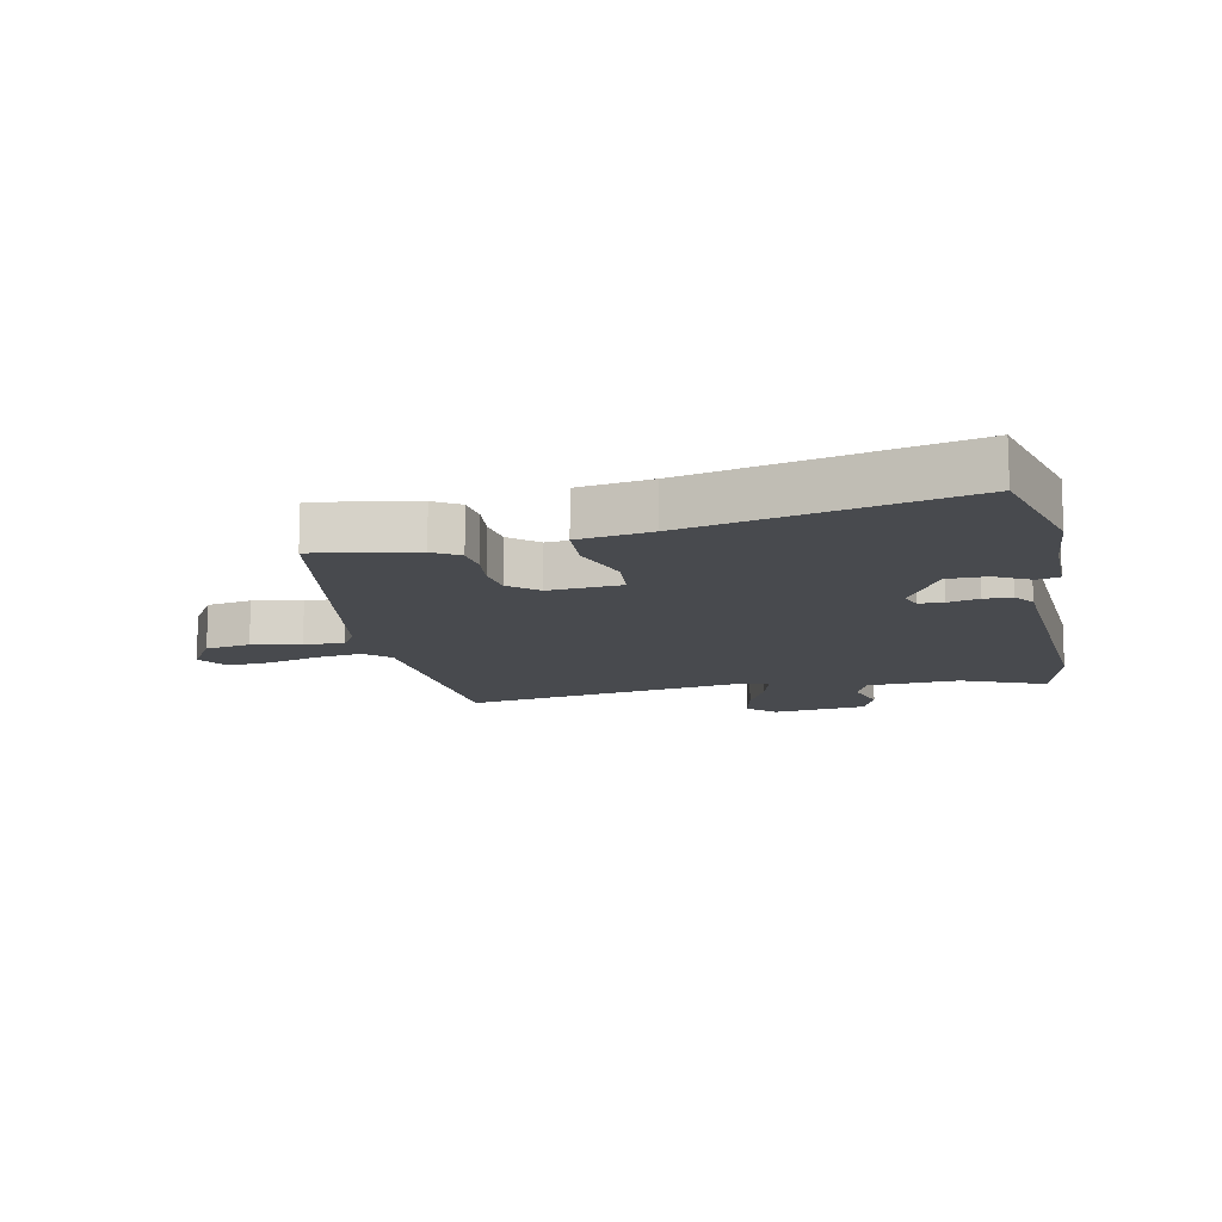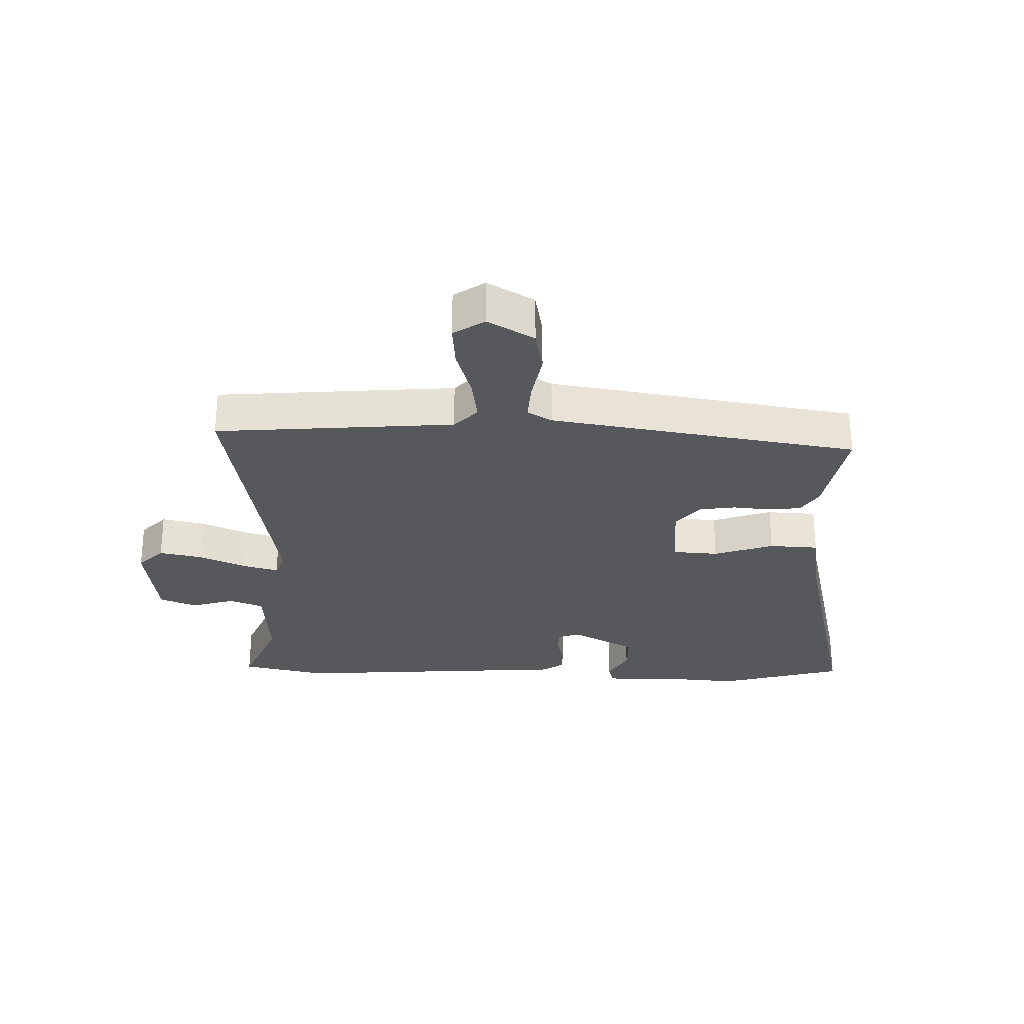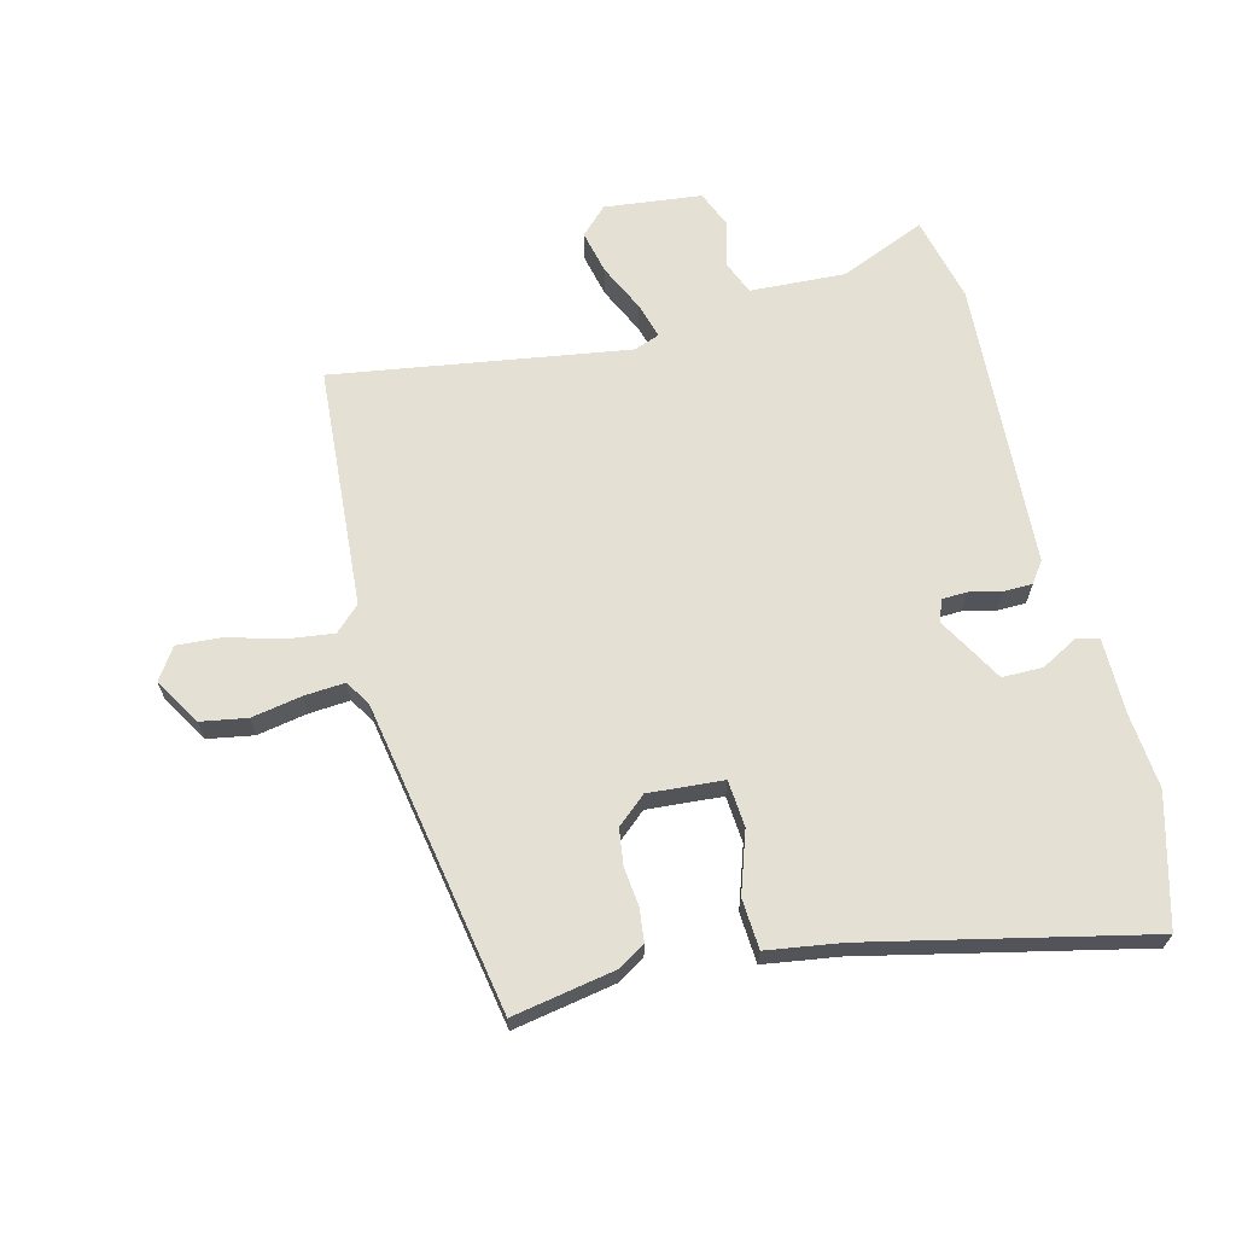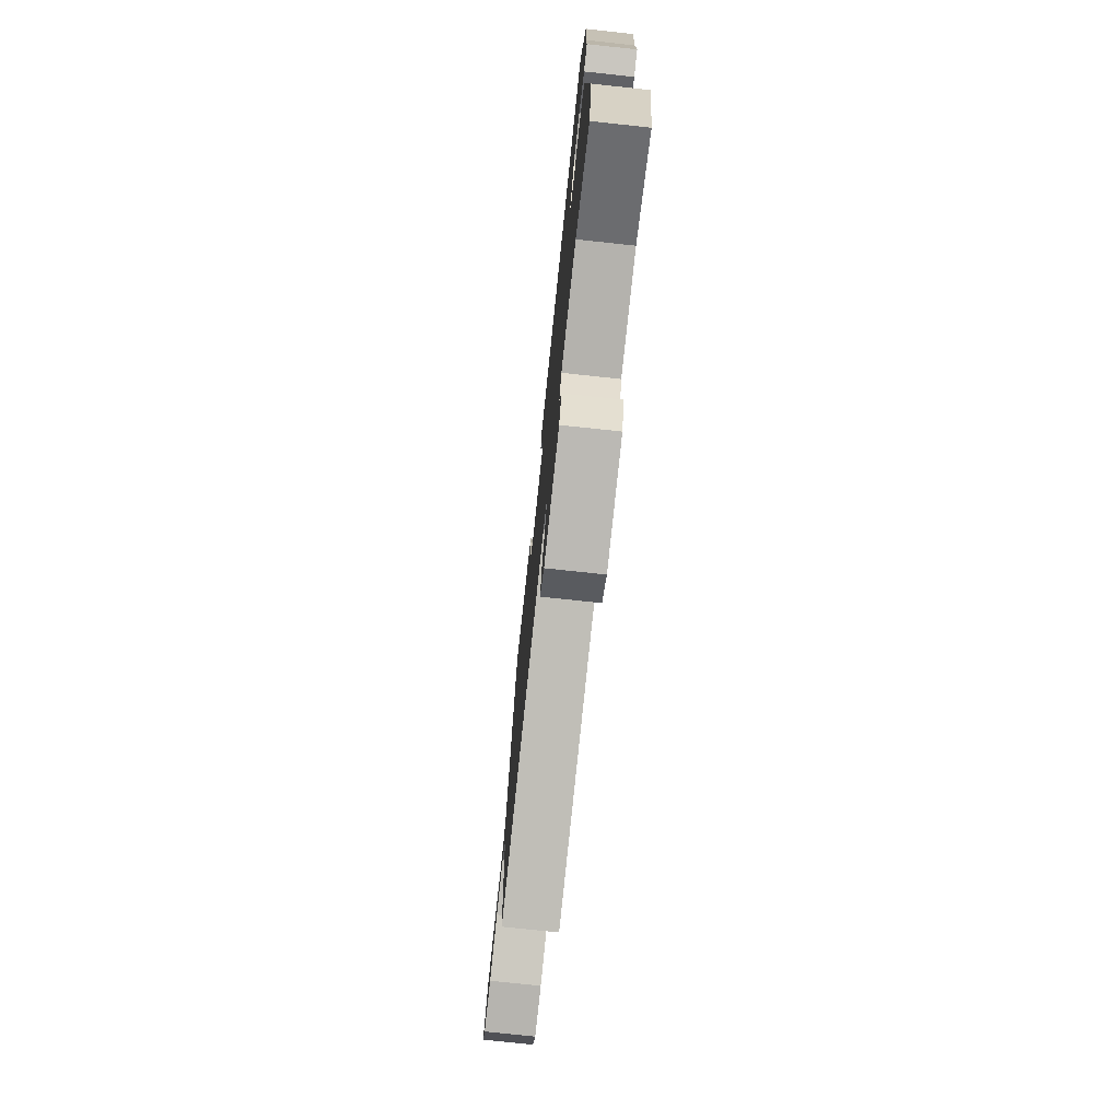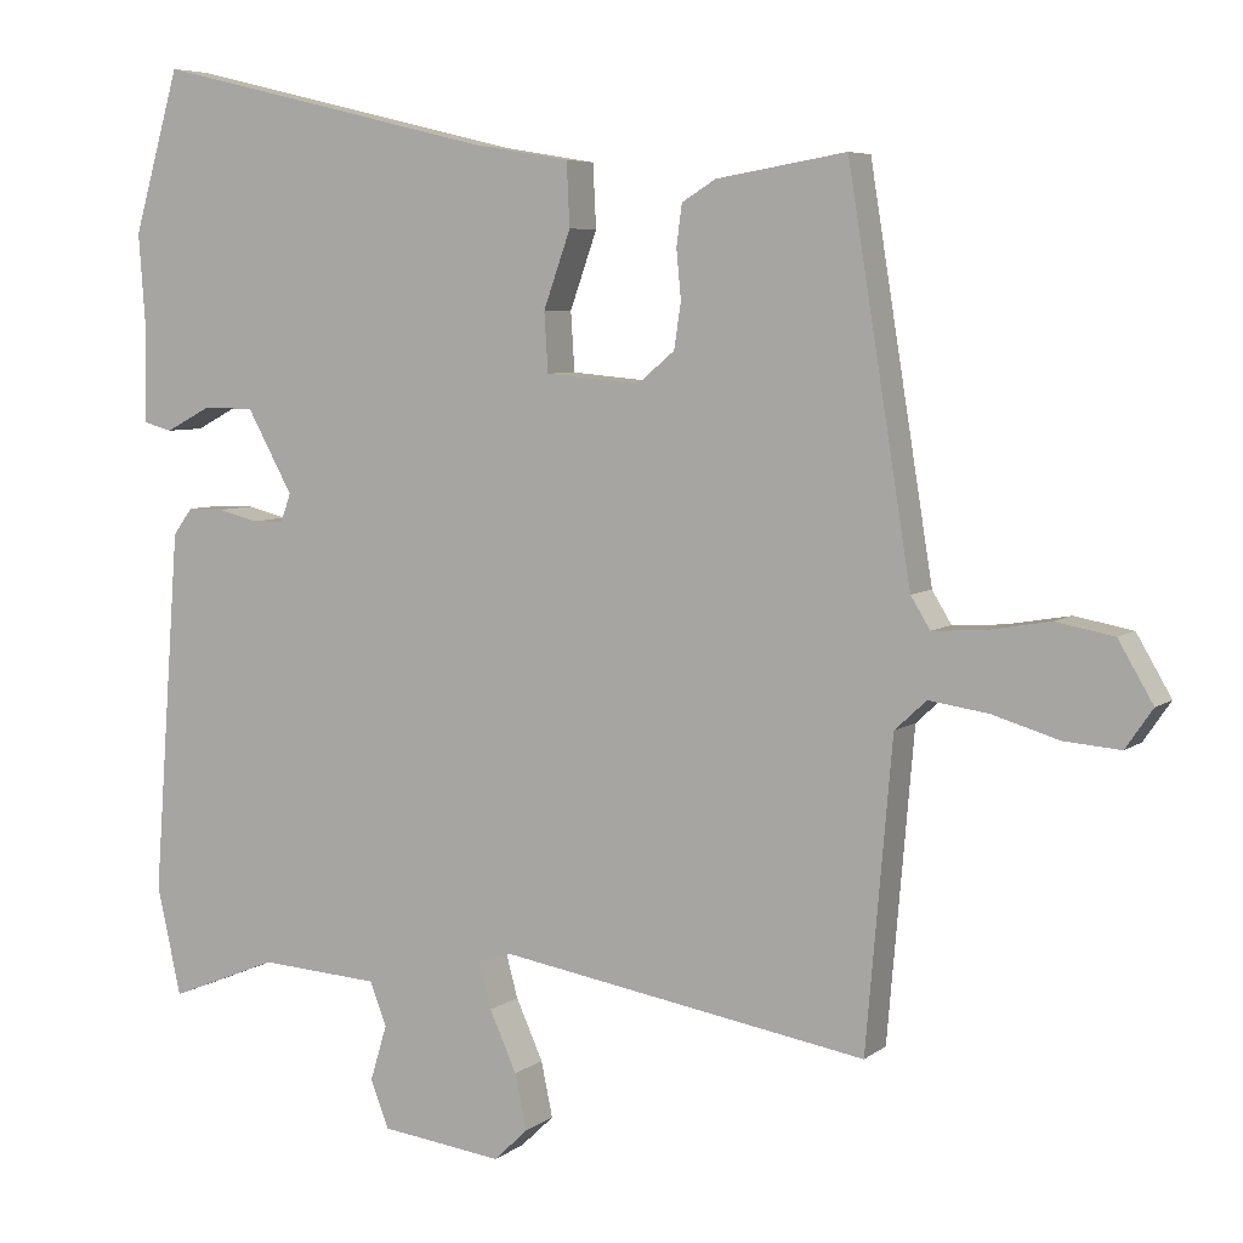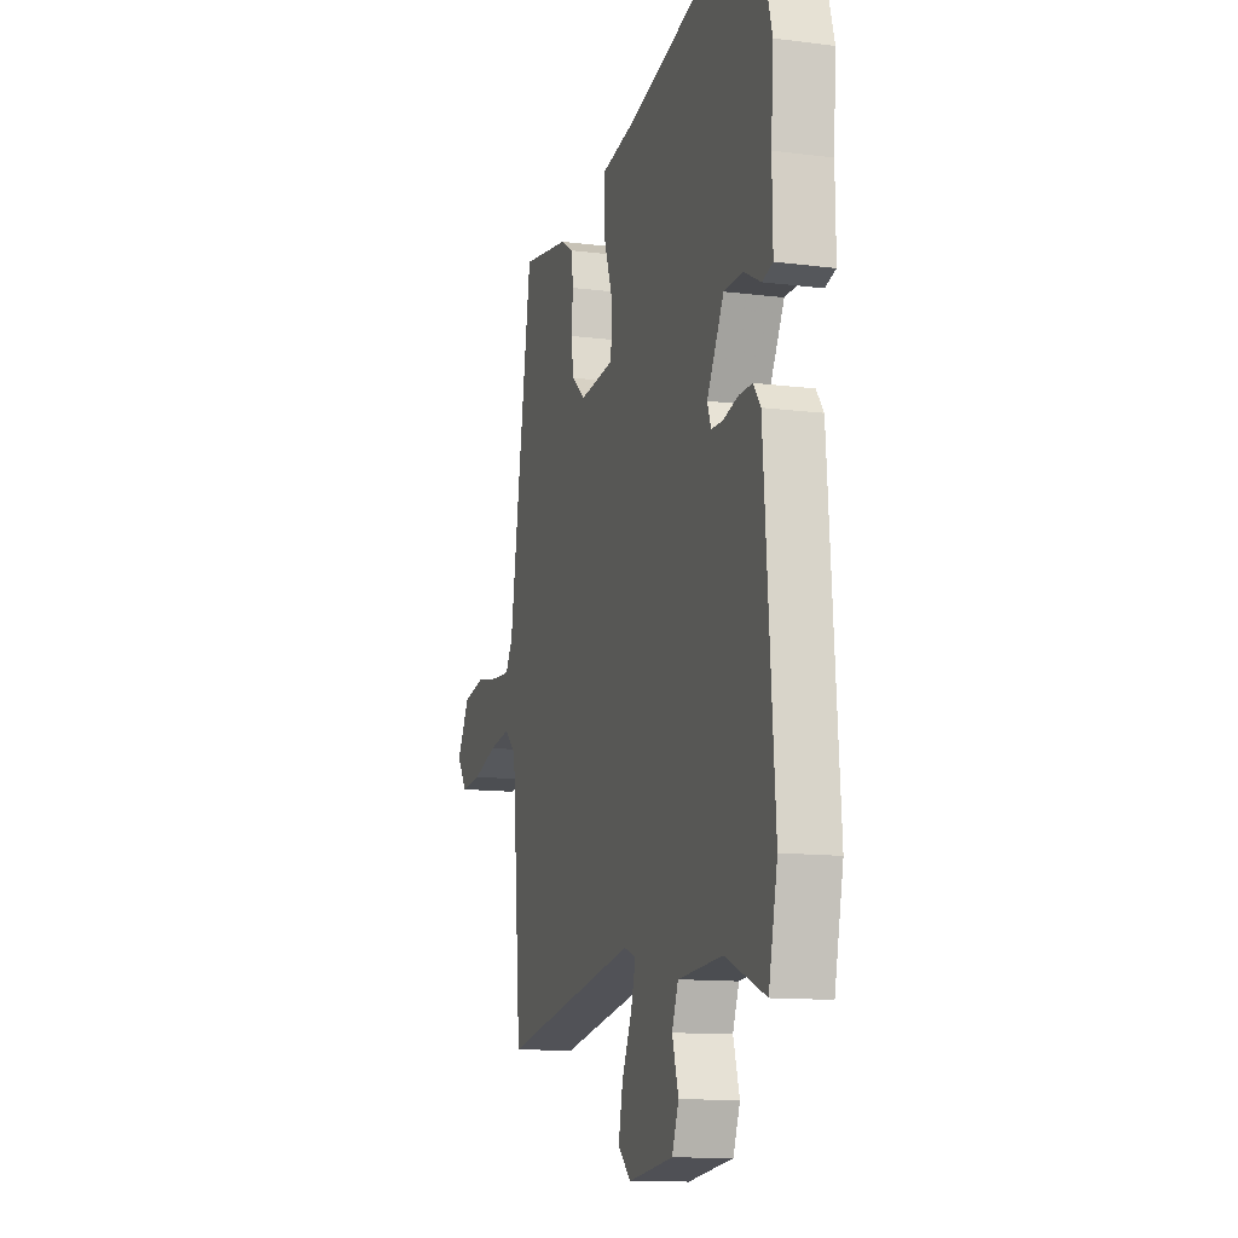
<metadata>
{"format":"obj","ext":"obj","renderer":"f3d","projection":"perspective","resolution":1024,"background":"white","views":[{"elev":-13.0,"azim":11.2,"up":"+Y"},{"elev":-27.7,"azim":-91.8,"up":"+Y"},{"elev":66.1,"azim":-15.0,"up":"+Y"},{"elev":-75.9,"azim":83.9,"up":"+Z"},{"elev":6.0,"azim":-153.4,"up":"+Z"},{"elev":-12.5,"azim":73.4,"up":"+Z"}]}
</metadata>
<code>
v 0.466 0.07 0.62
v 0.526 0.07 0.411
v 0.517 0.07 0.289
v 0.519 0.07 0.166
v 0.482 0.07 0.156
v 0.423 0.07 0.187
v 0.357 0.07 0.186
v 0.298 0.07 0.079
v 0.311 0.07 0.043
v 0.352 0.07 0.042
v 0.404 0.07 0.055
v 0.451 0.07 0.055
v 0.476 0.07 0.021
v 0.511 0.07 -0.45
v 0.48 0.07 -0.591
v 0.339 0.07 -0.534
v 0.184 0.07 -0.544
v 0.162 0.07 -0.6
v 0.184 0.07 -0.673
v 0.16 0.07 -0.734
v 0.002 0.07 -0.754
v -0.042 0.07 -0.712
v -0.027 0.07 -0.64
v 0.008 0.07 -0.562
v 0.024 0.07 -0.503
v -0.018 0.07 -0.488
v -0.497 0.07 -0.569
v -0.531 0.07 -0.174
v -0.572 0.07 -0.136
v -0.648 0.07 -0.147
v -0.735 0.07 -0.173
v -0.808 0.07 -0.179
v -0.843 0.07 -0.128
v -0.798 0.07 -0.051
v -0.723 0.07 -0.037
v -0.641 0.07 -0.051
v -0.575 0.07 -0.055
v -0.55 0.07 -0.014
v -0.468 0.07 0.495
v -0.3 0.07 0.467
v -0.256 0.07 0.44
v -0.249 0.07 0.387
v -0.255 0.07 0.324
v -0.246 0.07 0.265
v -0.198 0.07 0.225
v -0.076 0.07 0.236
v -0.071 0.07 0.312
v -0.106 0.07 0.411
v -0.102 0.07 0.493
v 0.019 0.07 0.513
v 0.466 0 0.62
v 0.526 0 0.411
v 0.517 0 0.289
v 0.519 0 0.166
v 0.482 0 0.156
v 0.423 0 0.187
v 0.357 0 0.186
v 0.298 0 0.079
v 0.311 0 0.043
v 0.352 0 0.042
v 0.404 0 0.055
v 0.451 0 0.055
v 0.476 0 0.021
v 0.511 0 -0.45
v 0.48 0 -0.591
v 0.339 0 -0.534
v 0.184 0 -0.544
v 0.162 0 -0.6
v 0.184 0 -0.673
v 0.16 0 -0.734
v 0.002 0 -0.754
v -0.042 0 -0.712
v -0.027 0 -0.64
v 0.008 0 -0.562
v 0.024 0 -0.503
v -0.018 0 -0.488
v -0.497 0 -0.569
v -0.531 0 -0.174
v -0.572 0 -0.136
v -0.648 0 -0.147
v -0.735 0 -0.173
v -0.808 0 -0.179
v -0.843 0 -0.128
v -0.798 0 -0.051
v -0.723 0 -0.037
v -0.641 0 -0.051
v -0.575 0 -0.055
v -0.55 0 -0.014
v -0.468 0 0.495
v -0.3 0 0.467
v -0.256 0 0.44
v -0.249 0 0.387
v -0.255 0 0.324
v -0.246 0 0.265
v -0.198 0 0.225
v -0.076 0 0.236
v -0.071 0 0.312
v -0.106 0 0.411
v -0.102 0 0.493
v 0.019 0 0.513
f 47 48 49 50
f 46 47 50 1
f 40 41 42 43
f 38 39 40 43
f 37 38 43 44
f 33 34 35 36
f 33 36 37
f 30 31 32 33
f 29 30 33 37
f 28 29 37 44
f 26 27 28 44
f 21 22 23 24
f 21 24 25
f 18 19 20 21
f 17 18 21 25
f 16 17 25 26
f 14 15 16
f 10 11 12 13
f 9 10 13 14
f 3 4 5 6
f 3 6 7
f 46 1 2 3
f 45 46 3 7
f 26 44 45
f 9 14 16 26
f 8 9 26 45
f 7 8 45
f 100 99 98 97
f 51 100 97 96
f 93 92 91 90
f 93 90 89 88
f 94 93 88 87
f 86 85 84 83
f 87 86 83
f 83 82 81 80
f 87 83 80 79
f 94 87 79 78
f 94 78 77 76
f 74 73 72 71
f 75 74 71
f 71 70 69 68
f 75 71 68 67
f 76 75 67 66
f 66 65 64
f 63 62 61 60
f 64 63 60 59
f 56 55 54 53
f 57 56 53
f 53 52 51 96
f 57 53 96 95
f 95 94 76
f 76 66 64 59
f 95 76 59 58
f 95 58 57
f 1 51 52 2
f 2 52 53 3
f 3 53 54 4
f 4 54 55 5
f 5 55 56 6
f 6 56 57 7
f 7 57 58 8
f 8 58 59 9
f 9 59 60 10
f 10 60 61 11
f 11 61 62 12
f 12 62 63 13
f 13 63 64 14
f 14 64 65 15
f 15 65 66 16
f 16 66 67 17
f 17 67 68 18
f 18 68 69 19
f 19 69 70 20
f 20 70 71 21
f 21 71 72 22
f 22 72 73 23
f 23 73 74 24
f 24 74 75 25
f 25 75 76 26
f 26 76 77 27
f 27 77 78 28
f 28 78 79 29
f 29 79 80 30
f 30 80 81 31
f 31 81 82 32
f 32 82 83 33
f 33 83 84 34
f 34 84 85 35
f 35 85 86 36
f 36 86 87 37
f 37 87 88 38
f 38 88 89 39
f 39 89 90 40
f 40 90 91 41
f 41 91 92 42
f 42 92 93 43
f 43 93 94 44
f 44 94 95 45
f 45 95 96 46
f 46 96 97 47
f 47 97 98 48
f 48 98 99 49
f 49 99 100 50
f 50 100 51 1

</code>
